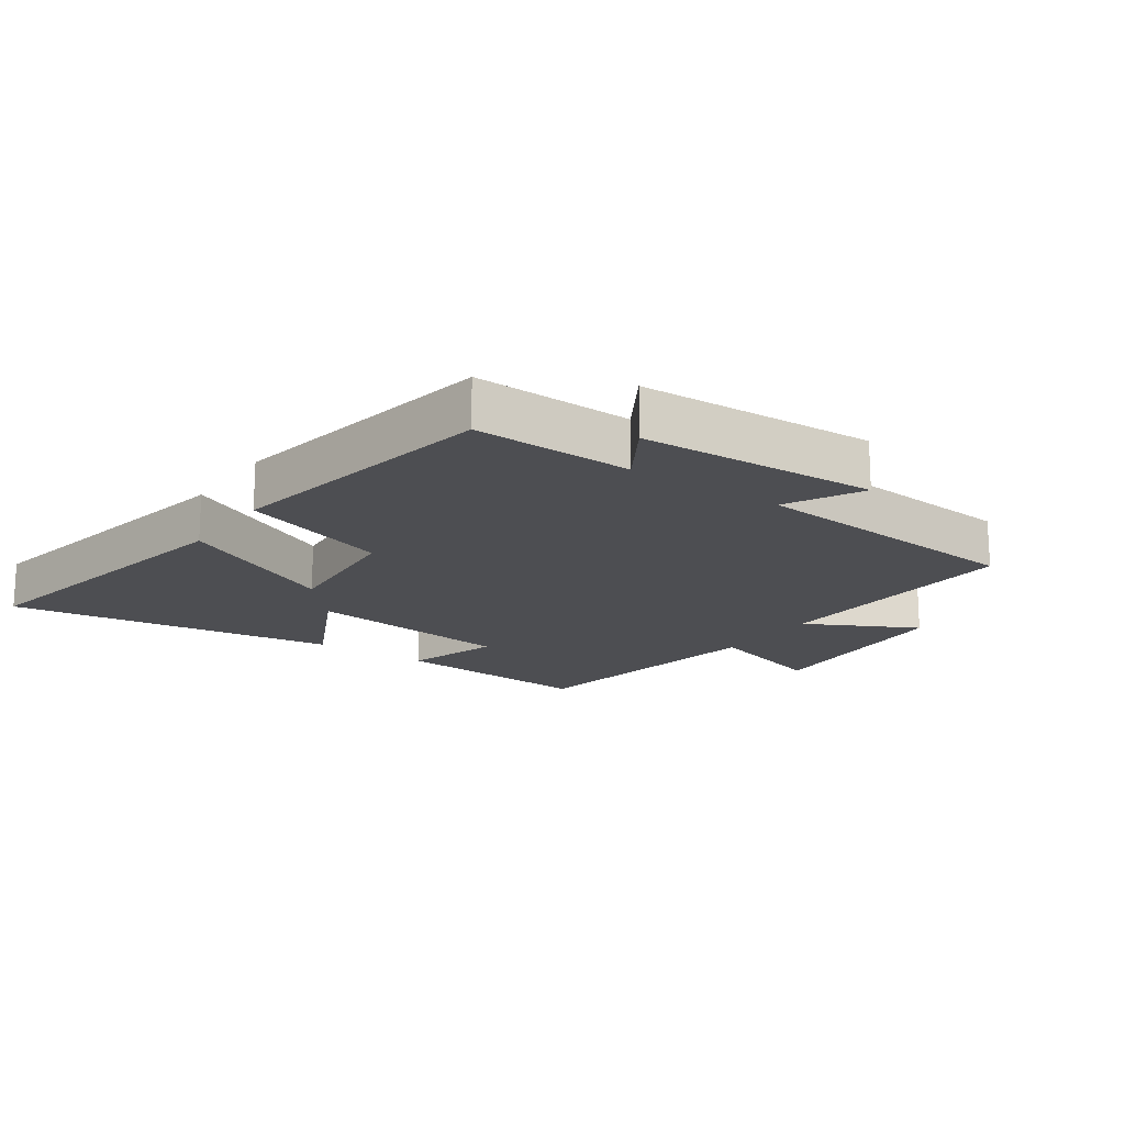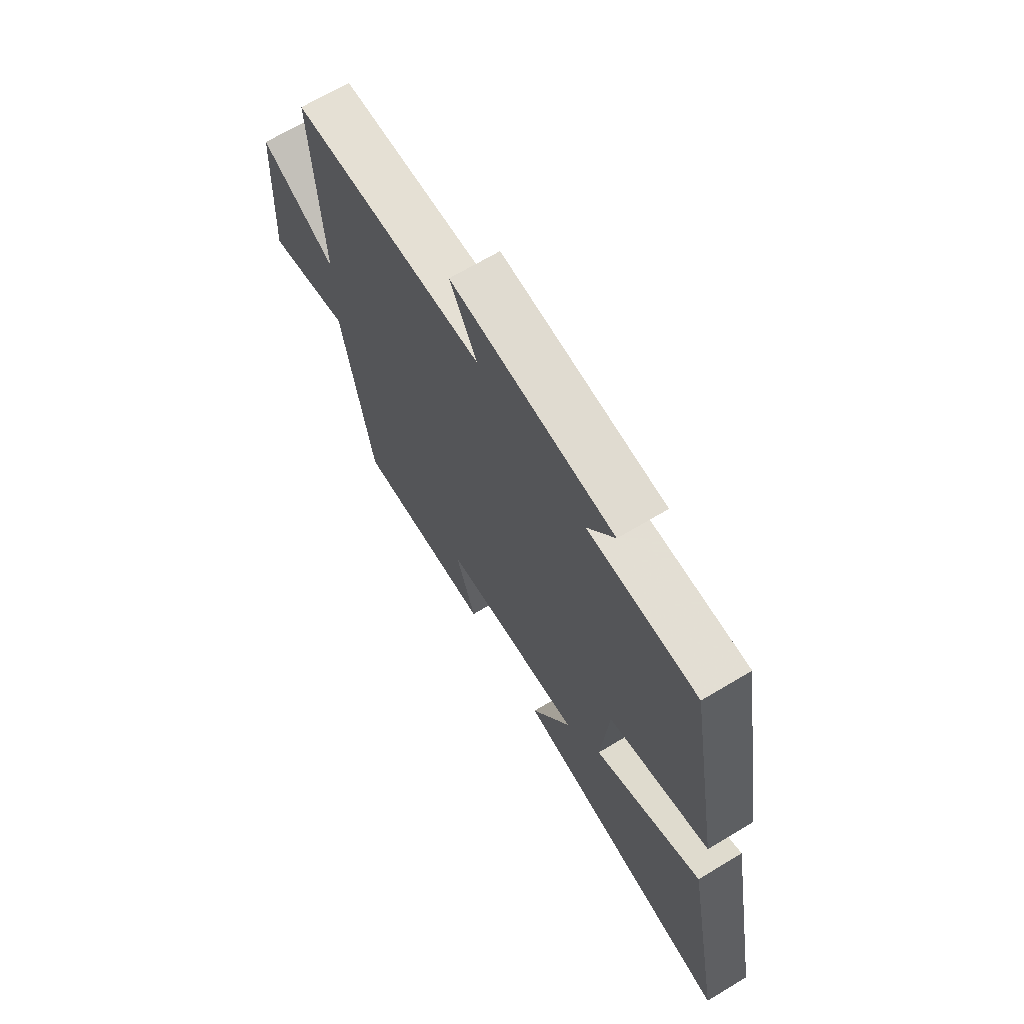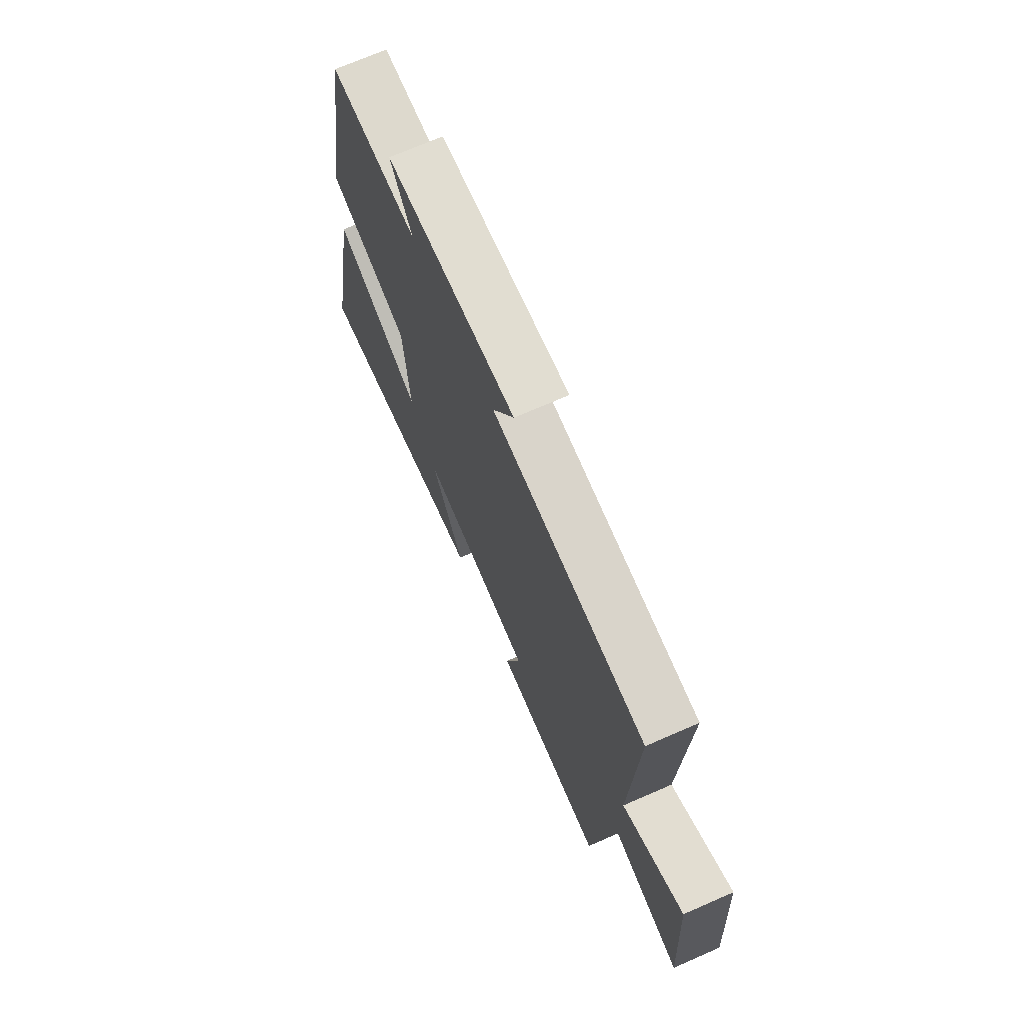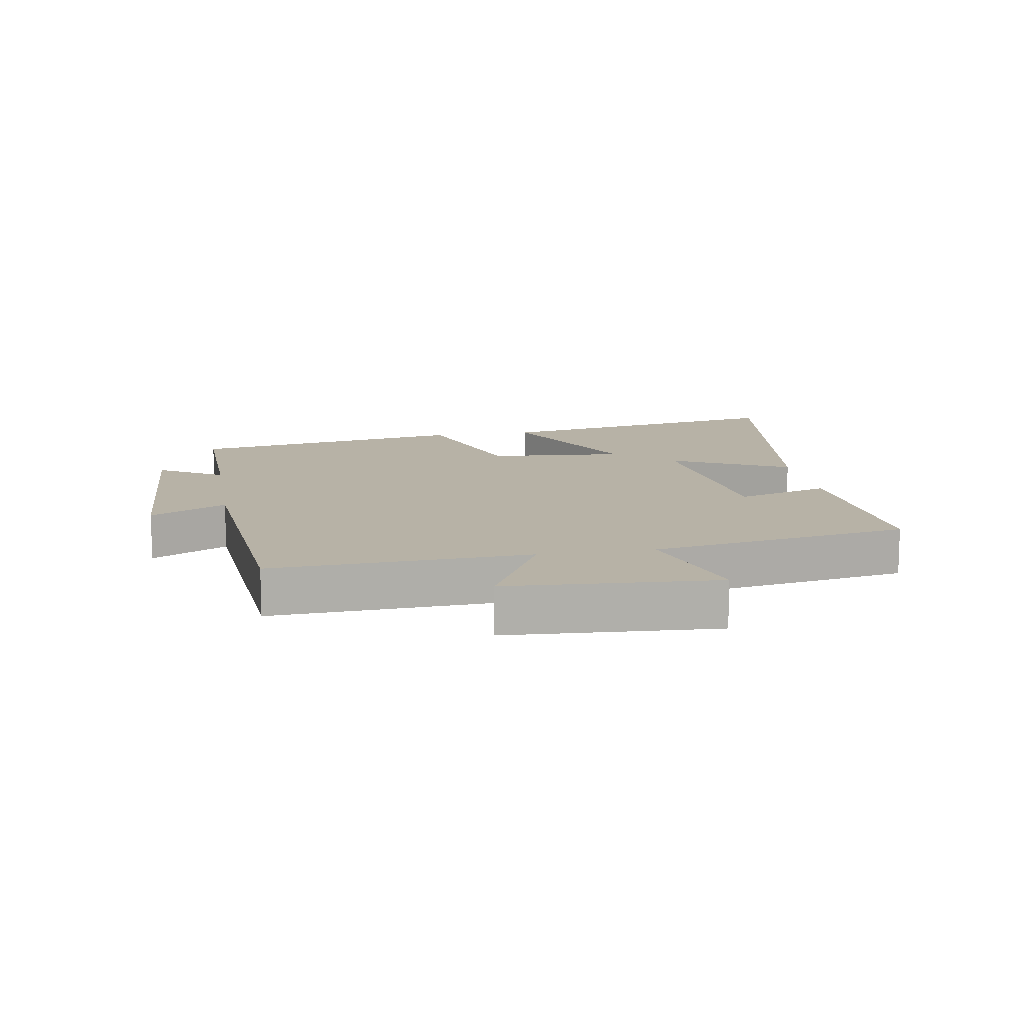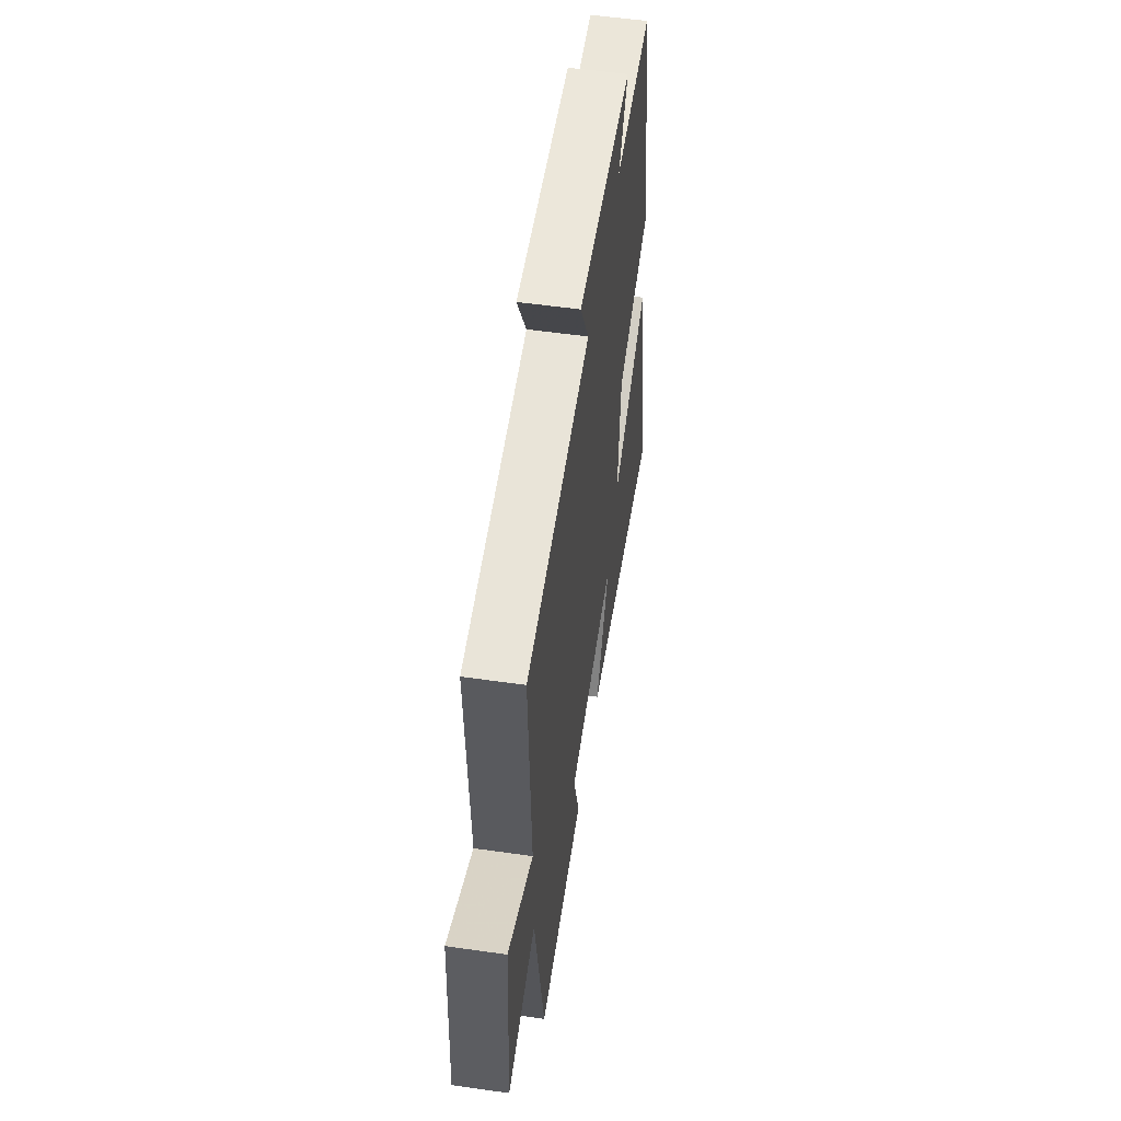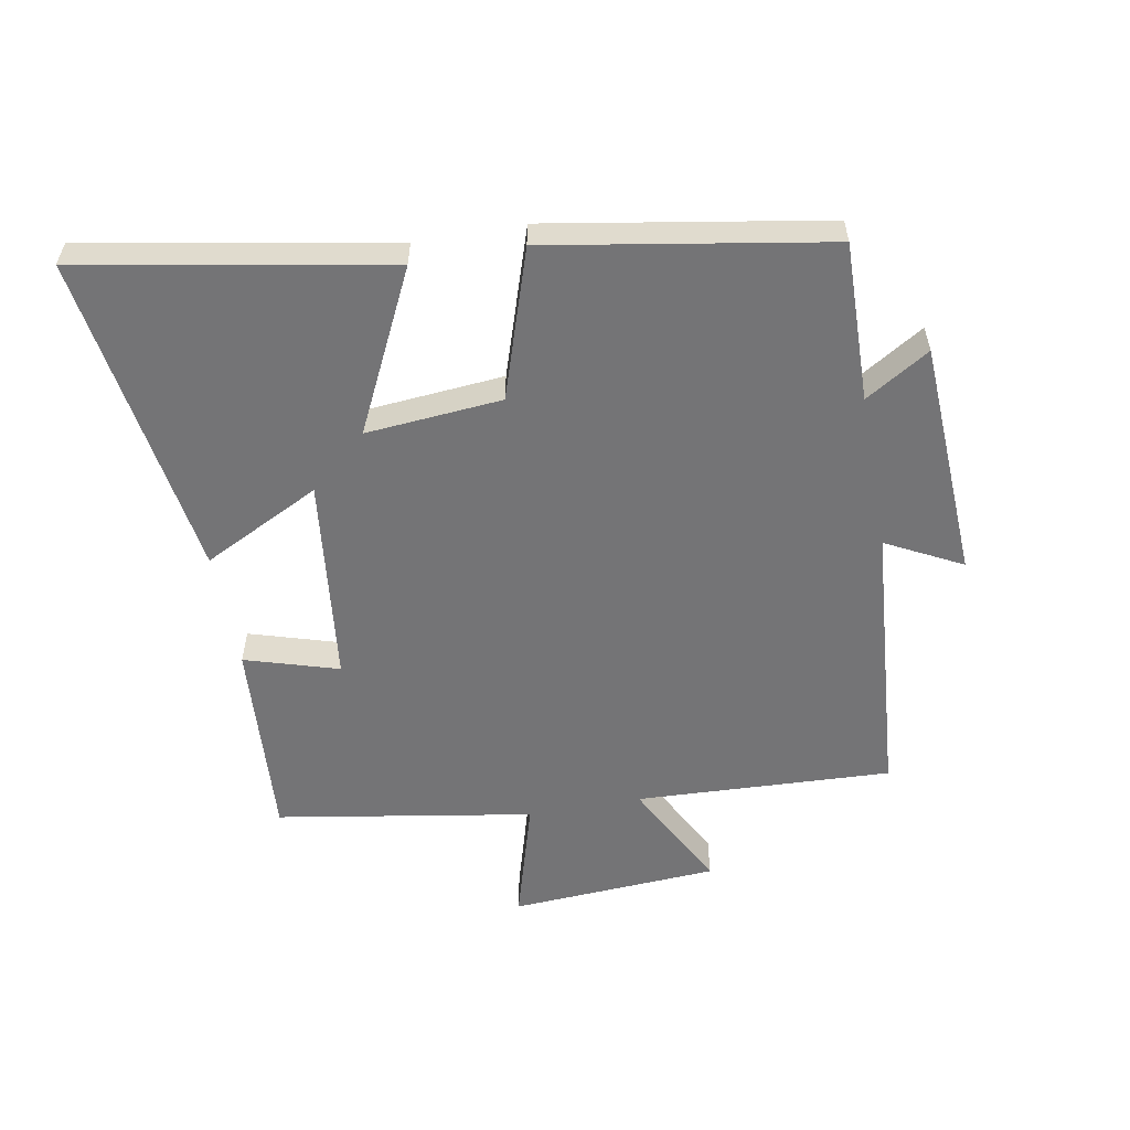
<metadata>
{"format":"obj","ext":"obj","renderer":"f3d","projection":"perspective","resolution":1024,"background":"white","views":[{"elev":-17.2,"azim":-35.0,"up":"+Y"},{"elev":68.1,"azim":-121.0,"up":"+Z"},{"elev":70.9,"azim":66.4,"up":"+Z"},{"elev":12.4,"azim":80.3,"up":"+Y"},{"elev":55.1,"azim":98.6,"up":"+Z"},{"elev":-56.3,"azim":-79.6,"up":"+Y"}]}
</metadata>
<code>
v -0.425 0.07 0.506
v -0.174 0.07 0.5
v -0.236 0.07 0.601
v 0.138 0.07 0.619
v 0.076 0.07 0.5
v 0.519 0.07 0.464
v 0.5 0.07 0.061
v 0.674 0.07 0.152
v 0.694 0.07 -0.176
v 0.5 0.07 -0.119
v 0.432 0.07 -0.522
v 0.113 0.07 -0.5
v 0.158 0.07 -0.353
v -0.168 0.07 -0.315
v -0.075 0.07 -0.5
v -0.589 0.07 -0.577
v -0.5 0.07 -0.099
v -0.249 0.07 -0.222
v -0.267 0.07 -0.008
v -0.5 0.07 0.069
v -0.425 0 0.506
v -0.174 0 0.5
v -0.236 0 0.601
v 0.138 0 0.619
v 0.076 0 0.5
v 0.519 0 0.464
v 0.5 0 0.061
v 0.674 0 0.152
v 0.694 0 -0.176
v 0.5 0 -0.119
v 0.432 0 -0.522
v 0.113 0 -0.5
v 0.158 0 -0.353
v -0.168 0 -0.315
v -0.075 0 -0.5
v -0.589 0 -0.577
v -0.5 0 -0.099
v -0.249 0 -0.222
v -0.267 0 -0.008
v -0.5 0 0.069
f 19 20 1 2
f 18 19 2
f 15 16 17 18
f 14 15 18
f 13 14 18 2
f 10 11 12 13
f 10 13 2
f 7 8 9 10
f 7 10 2 3
f 5 6 7
f 5 7 3
f 3 4 5
f 22 21 40 39
f 22 39 38
f 38 37 36 35
f 38 35 34
f 22 38 34 33
f 33 32 31 30
f 22 33 30
f 30 29 28 27
f 23 22 30 27
f 27 26 25
f 23 27 25
f 25 24 23
f 1 21 22 2
f 2 22 23 3
f 3 23 24 4
f 4 24 25 5
f 5 25 26 6
f 6 26 27 7
f 7 27 28 8
f 8 28 29 9
f 9 29 30 10
f 10 30 31 11
f 11 31 32 12
f 12 32 33 13
f 13 33 34 14
f 14 34 35 15
f 15 35 36 16
f 16 36 37 17
f 17 37 38 18
f 18 38 39 19
f 19 39 40 20
f 20 40 21 1

</code>
